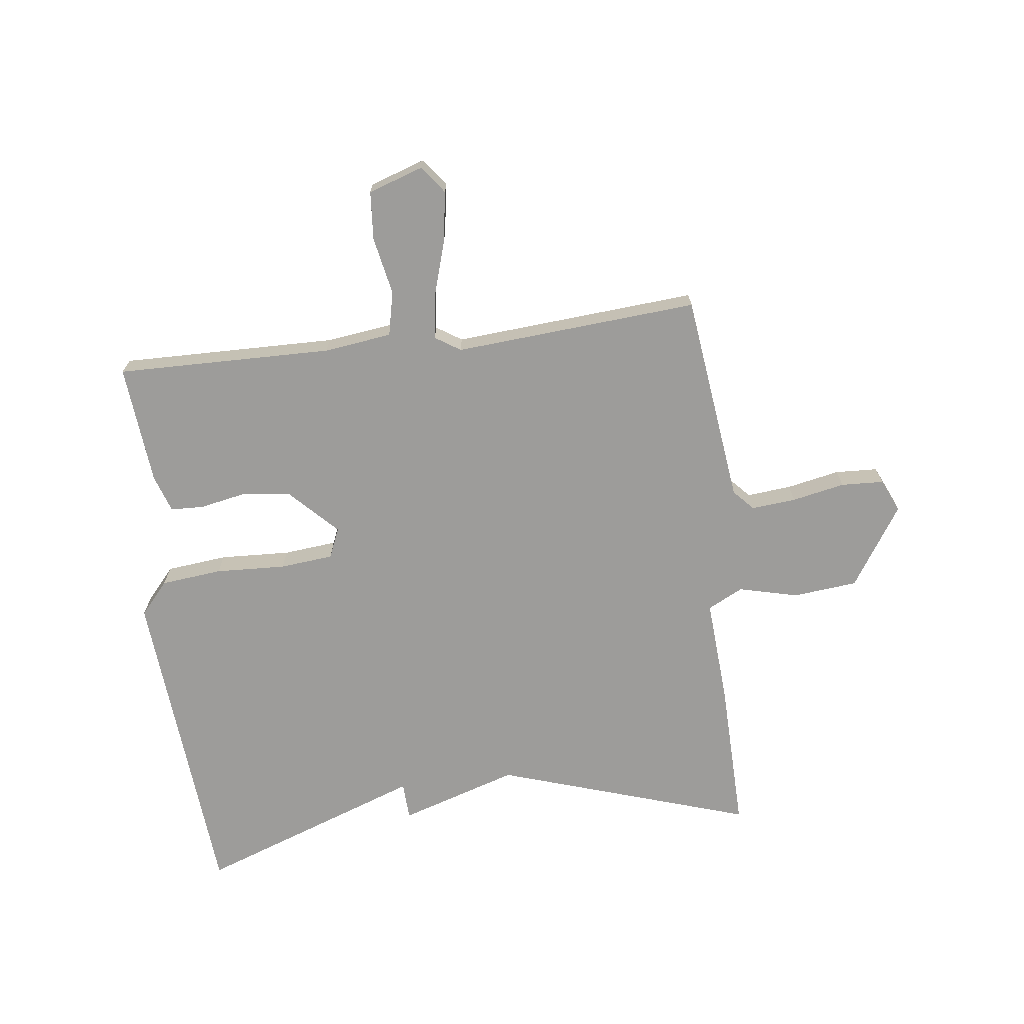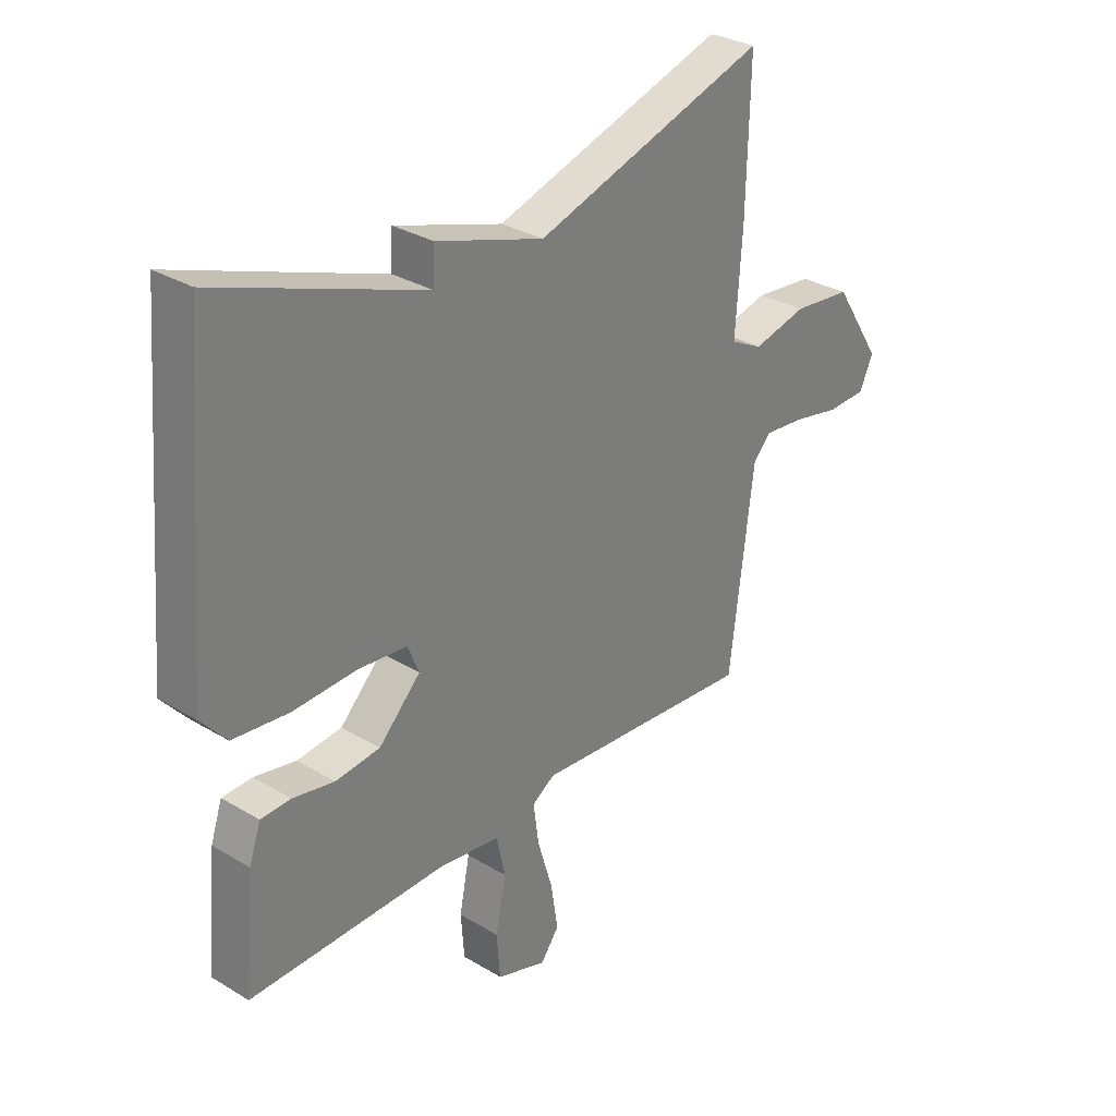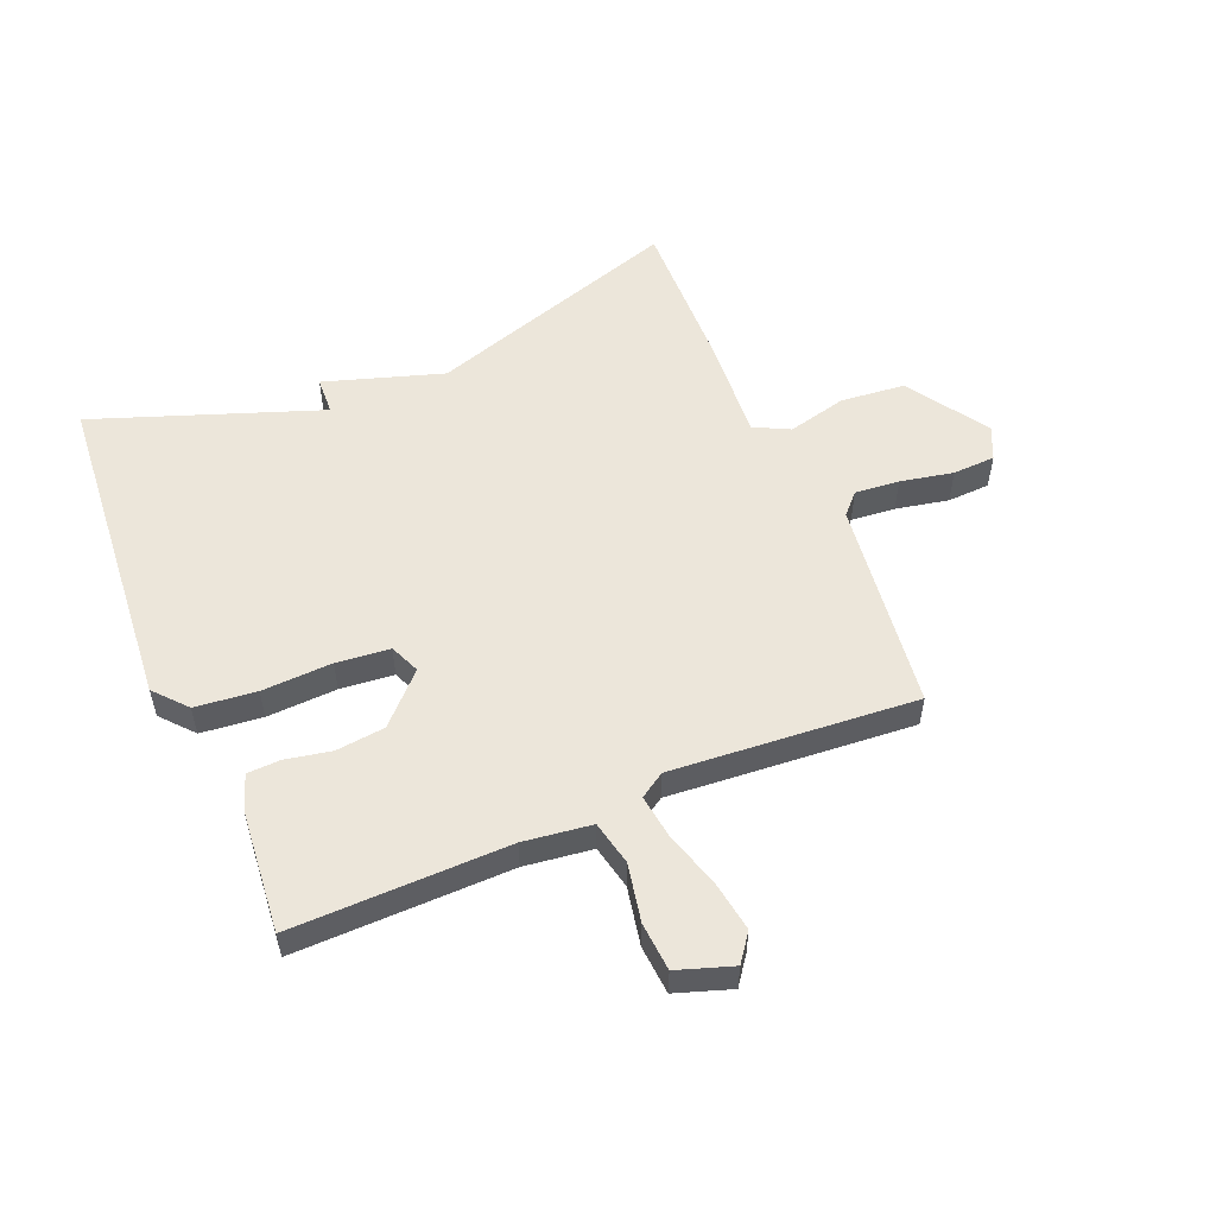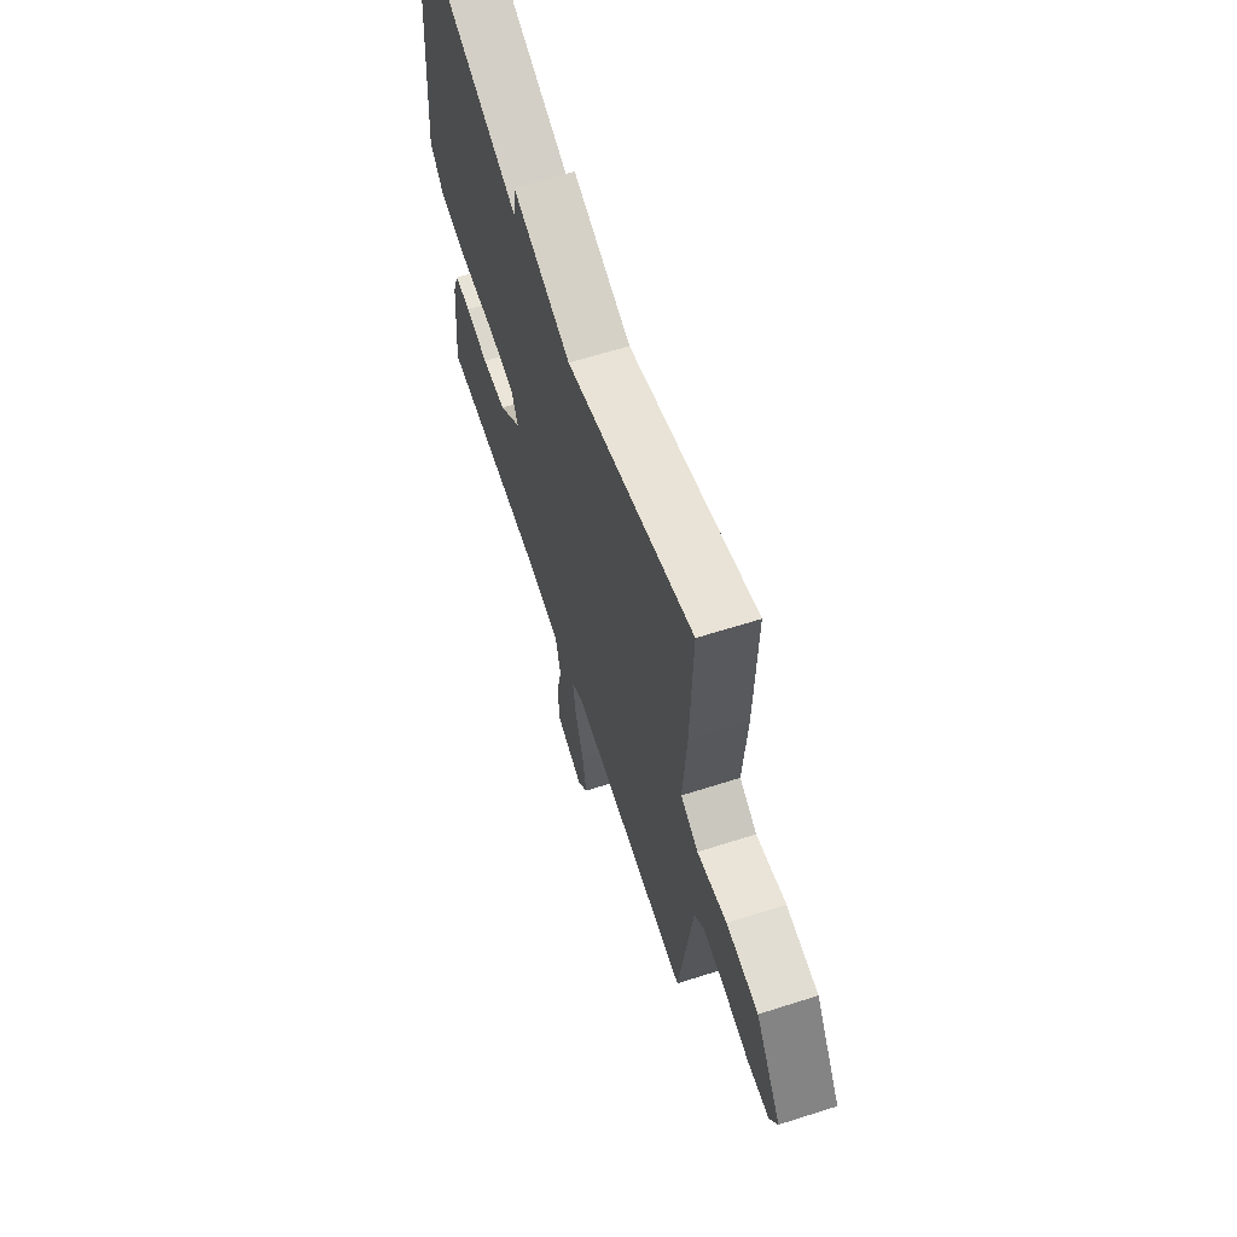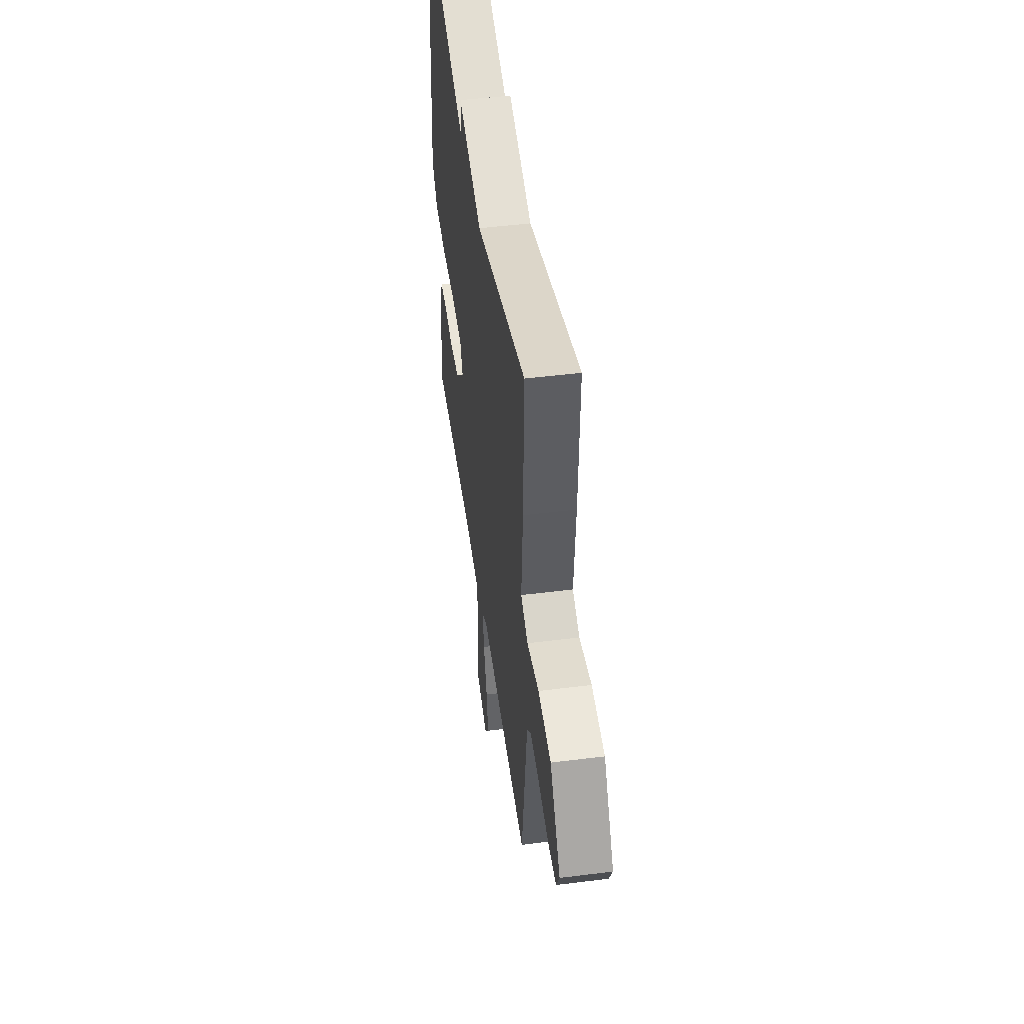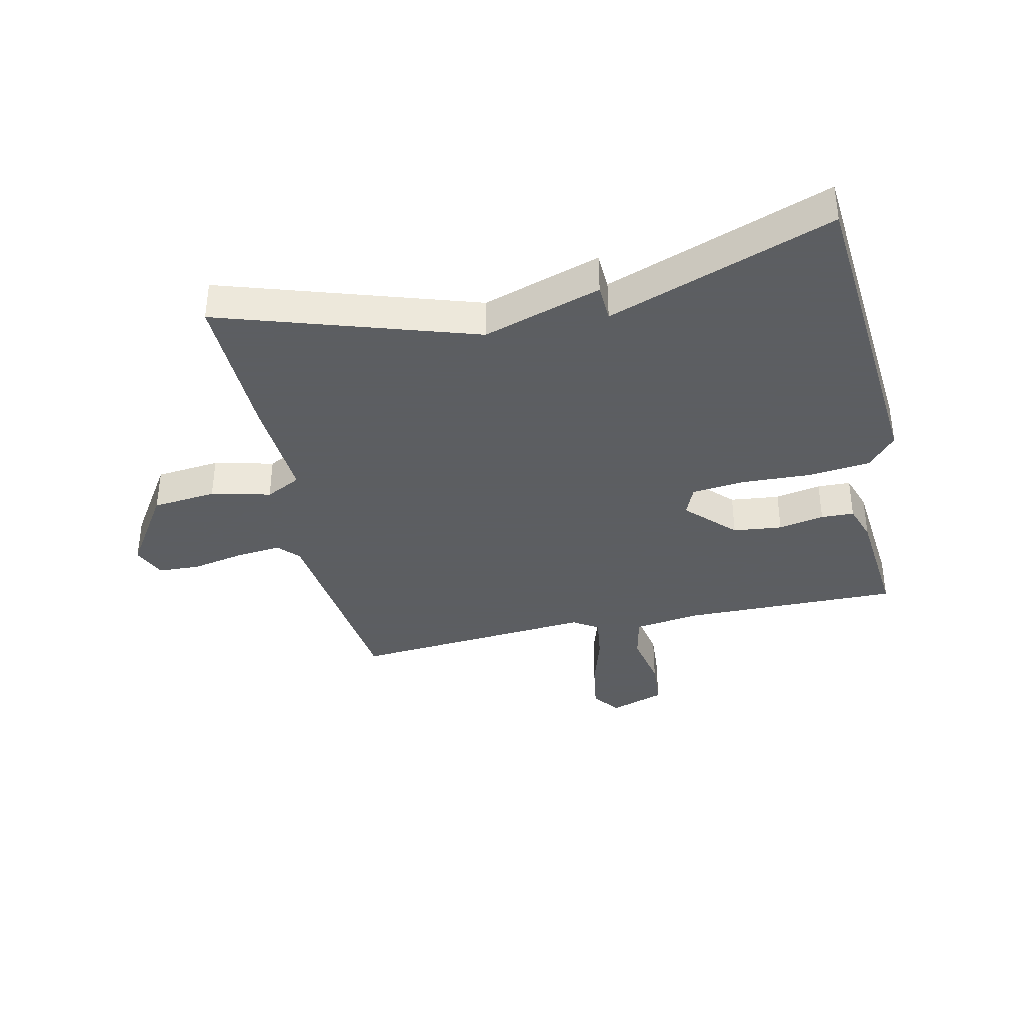
<metadata>
{"format":"obj","ext":"obj","renderer":"f3d","projection":"perspective","resolution":1024,"background":"white","views":[{"elev":-70.0,"azim":-173.1,"up":"+Y"},{"elev":30.8,"azim":130.9,"up":"+Z"},{"elev":54.4,"azim":157.2,"up":"+Y"},{"elev":63.1,"azim":-107.9,"up":"+Z"},{"elev":48.5,"azim":-98.0,"up":"+Z"},{"elev":-37.4,"azim":12.4,"up":"+Y"}]}
</metadata>
<code>
v 0.5 0.07 0.5
v 0.546 0.07 -0.044
v 0.499 0.07 -0.098
v 0.397 0.07 -0.109
v 0.28 0.07 -0.104
v 0.191 0.07 -0.113
v 0.17 0.07 -0.163
v 0.247 0.07 -0.241
v 0.329 0.07 -0.25
v 0.405 0.07 -0.235
v 0.46 0.07 -0.237
v 0.481 0.07 -0.299
v 0.5 0.07 -0.5
v 0.14 0.07 -0.495
v 0.027 0.07 -0.51
v 0.011 0.07 -0.584
v 0.03 0.07 -0.68
v 0.024 0.07 -0.761
v -0.068 0.07 -0.792
v -0.102 0.07 -0.746
v -0.089 0.07 -0.662
v -0.061 0.07 -0.569
v -0.051 0.07 -0.495
v -0.093 0.07 -0.468
v -0.5 0.07 -0.5
v -0.544 0.07 -0.148
v -0.576 0.07 -0.114
v -0.65 0.07 -0.121
v -0.738 0.07 -0.139
v -0.809 0.07 -0.136
v -0.834 0.07 -0.081
v -0.747 0.07 0.053
v -0.64 0.07 0.064
v -0.541 0.07 0.04
v -0.482 0.07 0.07
v -0.494 0.07 0.245
v -0.5 0.07 0.5
v -0.075 0.07 0.364
v 0.122 0.07 0.427
v 0.125 0.07 0.364
v 0.5 0 0.5
v 0.546 0 -0.044
v 0.499 0 -0.098
v 0.397 0 -0.109
v 0.28 0 -0.104
v 0.191 0 -0.113
v 0.17 0 -0.163
v 0.247 0 -0.241
v 0.329 0 -0.25
v 0.405 0 -0.235
v 0.46 0 -0.237
v 0.481 0 -0.299
v 0.5 0 -0.5
v 0.14 0 -0.495
v 0.027 0 -0.51
v 0.011 0 -0.584
v 0.03 0 -0.68
v 0.024 0 -0.761
v -0.068 0 -0.792
v -0.102 0 -0.746
v -0.089 0 -0.662
v -0.061 0 -0.569
v -0.051 0 -0.495
v -0.093 0 -0.468
v -0.5 0 -0.5
v -0.544 0 -0.148
v -0.576 0 -0.114
v -0.65 0 -0.121
v -0.738 0 -0.139
v -0.809 0 -0.136
v -0.834 0 -0.081
v -0.747 0 0.053
v -0.64 0 0.064
v -0.541 0 0.04
v -0.482 0 0.07
v -0.494 0 0.245
v -0.5 0 0.5
v -0.075 0 0.364
v 0.122 0 0.427
v 0.125 0 0.364
f 38 39 40
f 35 36 37 38
f 35 38 40
f 3 4 5
f 2 3 5
f 1 2 5
f 40 1 5
f 35 40 5
f 34 35 5
f 32 33 34
f 31 32 34
f 30 31 34
f 29 30 34
f 28 29 34
f 27 28 34
f 34 5 6
f 27 34 6
f 26 27 6
f 26 6 7
f 25 26 7
f 24 25 7
f 20 21 22
f 19 20 22
f 18 19 22
f 17 18 22
f 16 17 22
f 15 16 22 23
f 24 7 8
f 23 24 8
f 15 23 8
f 14 15 8
f 12 13 14
f 11 12 14
f 10 11 14
f 9 10 14
f 8 9 14
f 80 79 78
f 78 77 76 75
f 80 78 75
f 45 44 43
f 45 43 42
f 45 42 41
f 45 41 80
f 45 80 75
f 45 75 74
f 74 73 72
f 74 72 71
f 74 71 70
f 74 70 69
f 74 69 68
f 74 68 67
f 46 45 74
f 46 74 67
f 46 67 66
f 47 46 66
f 47 66 65
f 47 65 64
f 62 61 60
f 62 60 59
f 62 59 58
f 62 58 57
f 62 57 56
f 63 62 56 55
f 48 47 64
f 48 64 63
f 48 63 55
f 48 55 54
f 54 53 52
f 54 52 51
f 54 51 50
f 54 50 49
f 54 49 48
f 1 41 42 2
f 2 42 43 3
f 3 43 44 4
f 4 44 45 5
f 5 45 46 6
f 6 46 47 7
f 7 47 48 8
f 8 48 49 9
f 9 49 50 10
f 10 50 51 11
f 11 51 52 12
f 12 52 53 13
f 13 53 54 14
f 14 54 55 15
f 15 55 56 16
f 16 56 57 17
f 17 57 58 18
f 18 58 59 19
f 19 59 60 20
f 20 60 61 21
f 21 61 62 22
f 22 62 63 23
f 23 63 64 24
f 24 64 65 25
f 25 65 66 26
f 26 66 67 27
f 27 67 68 28
f 28 68 69 29
f 29 69 70 30
f 30 70 71 31
f 31 71 72 32
f 32 72 73 33
f 33 73 74 34
f 34 74 75 35
f 35 75 76 36
f 36 76 77 37
f 37 77 78 38
f 38 78 79 39
f 39 79 80 40
f 40 80 41 1

</code>
